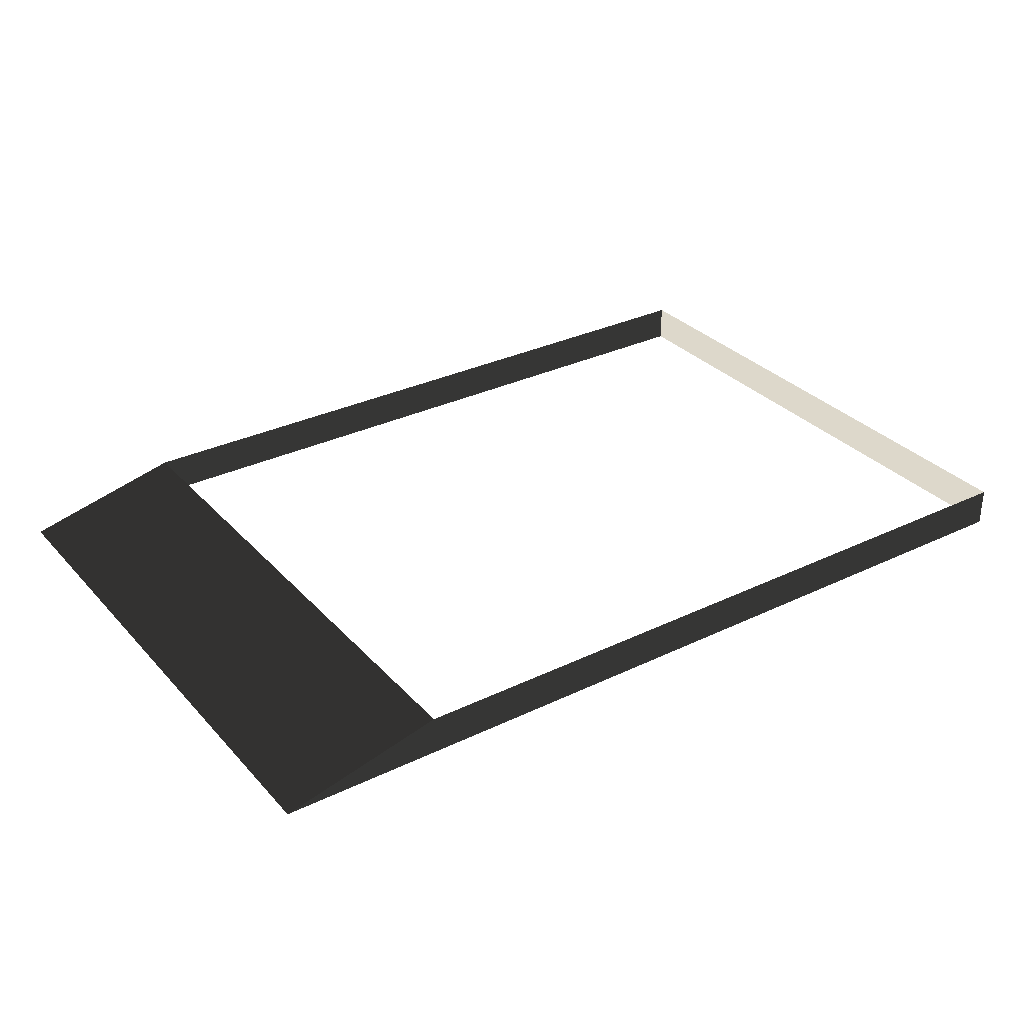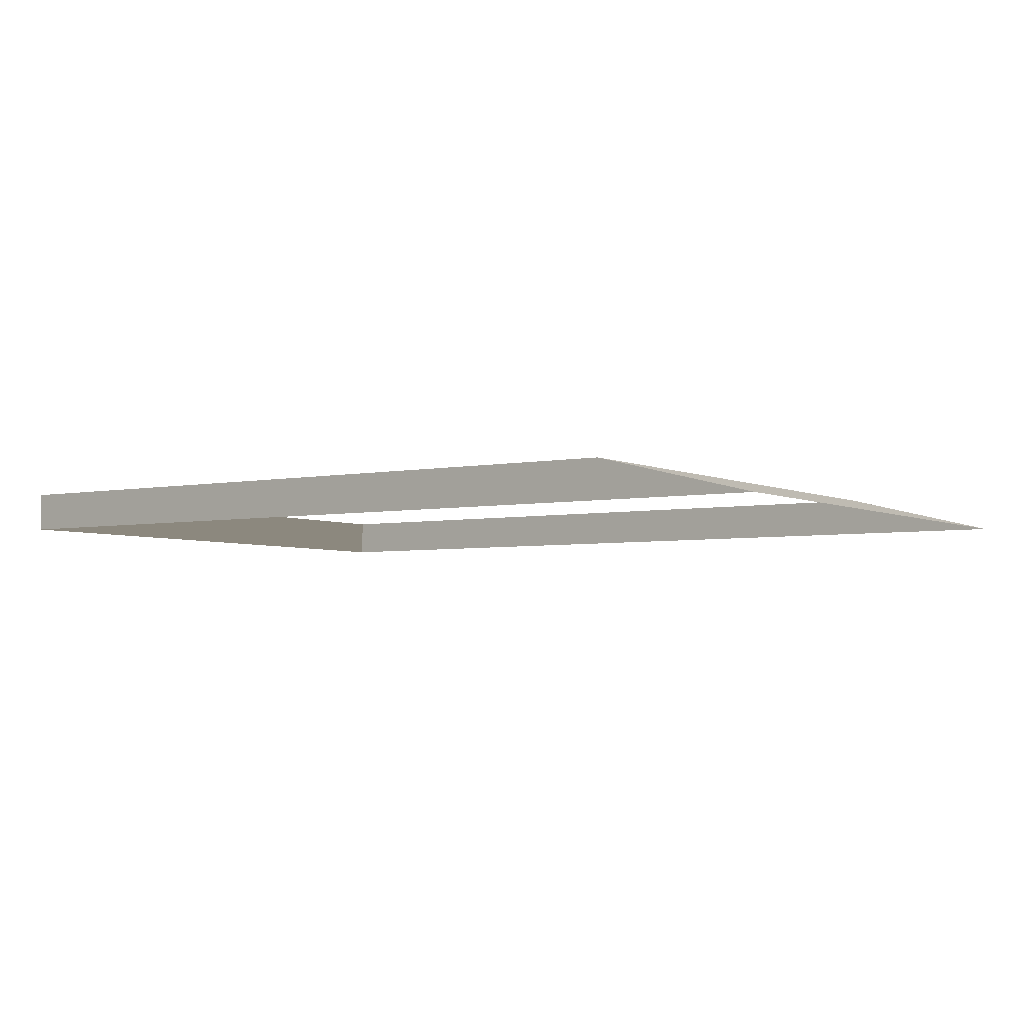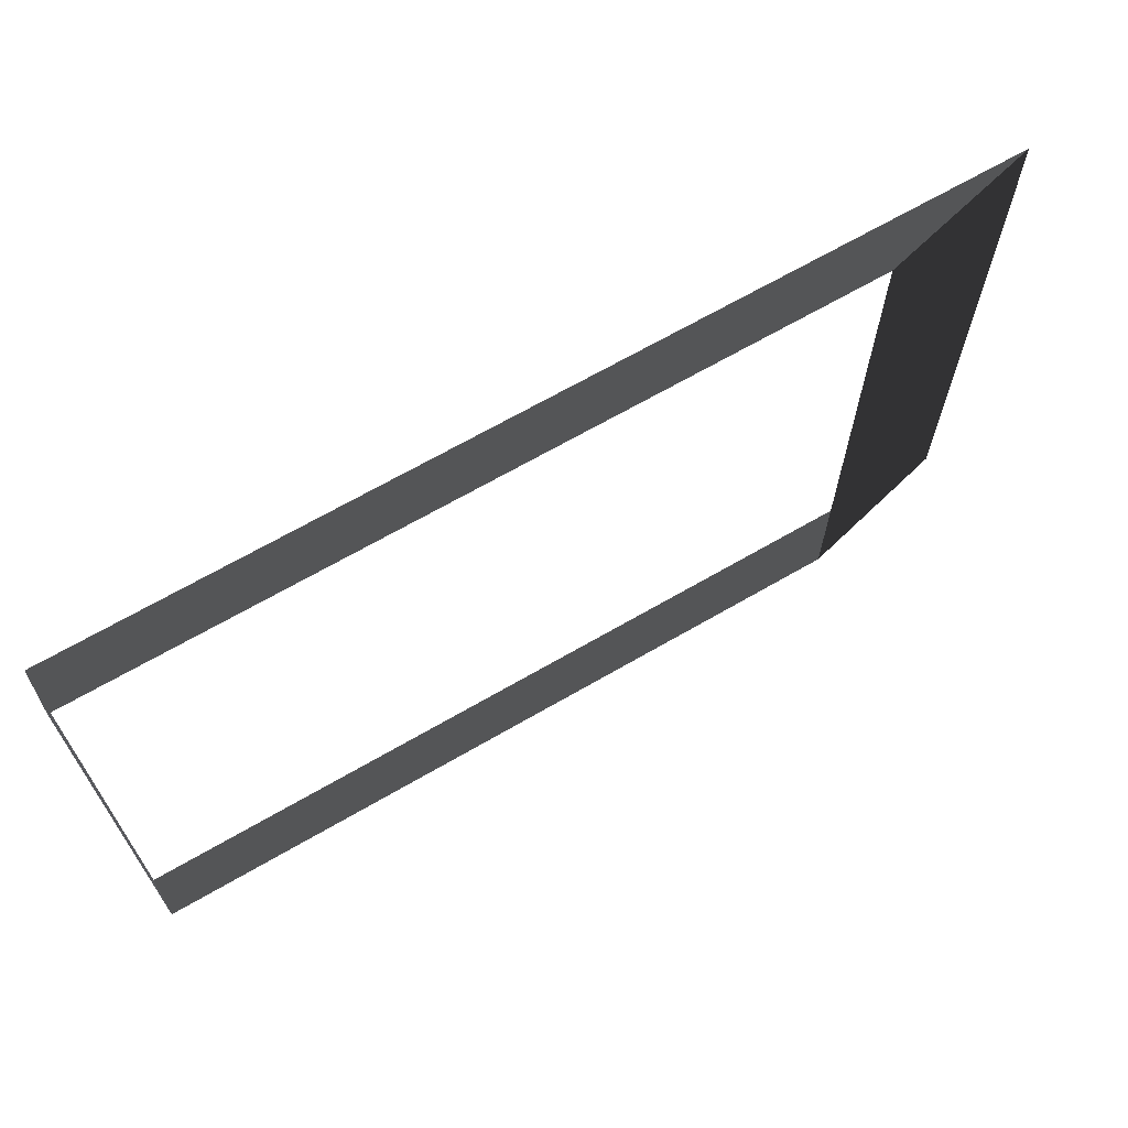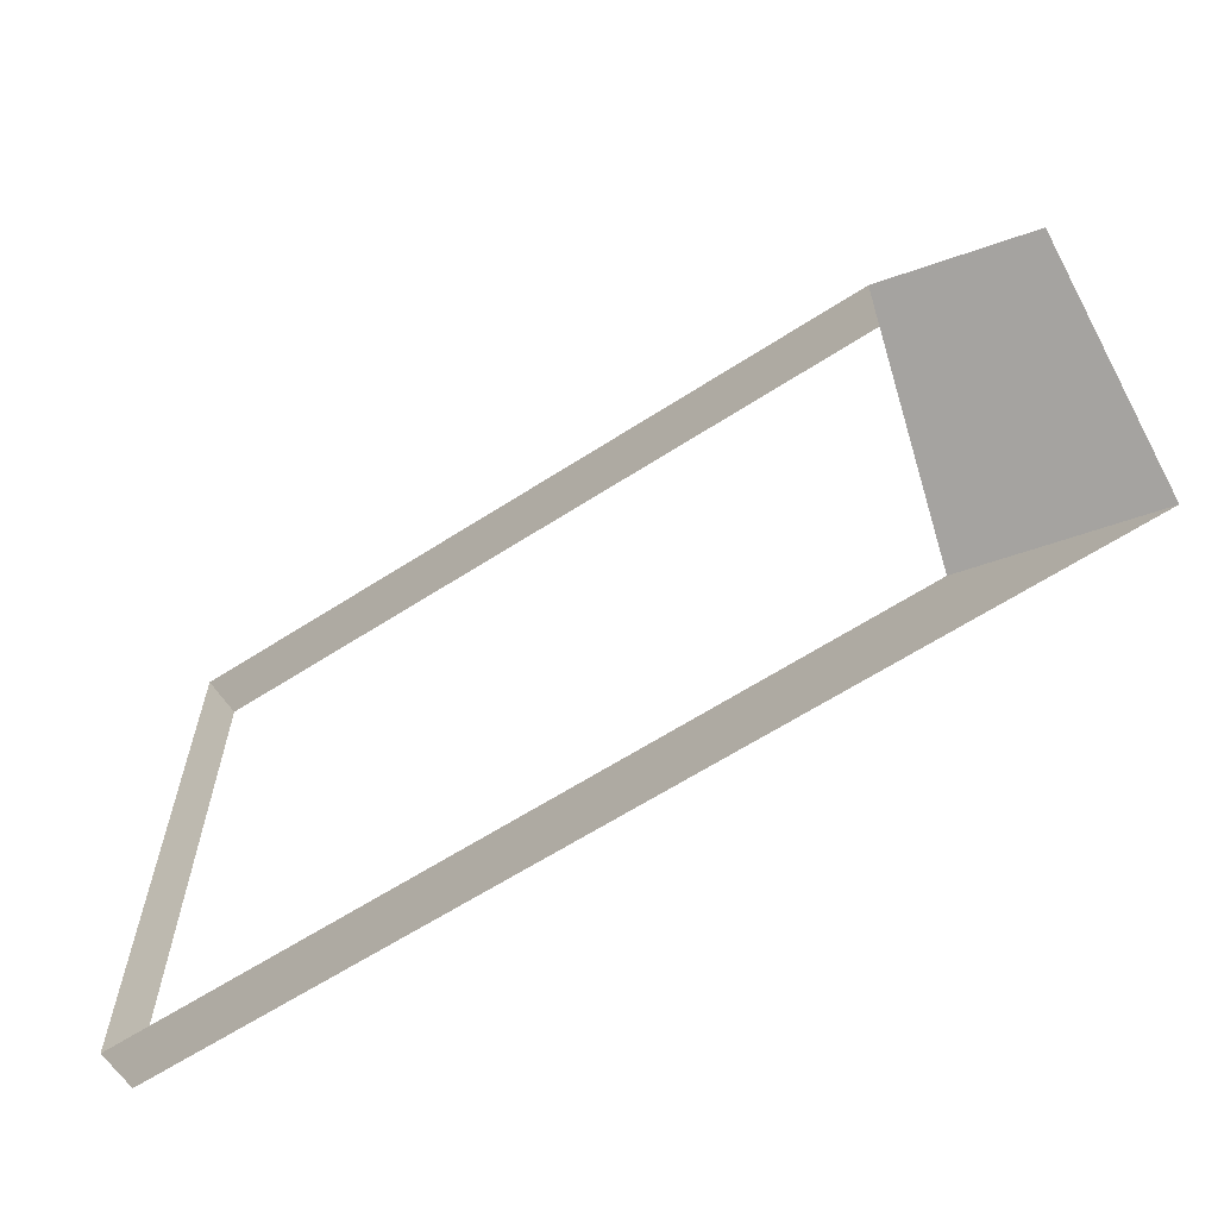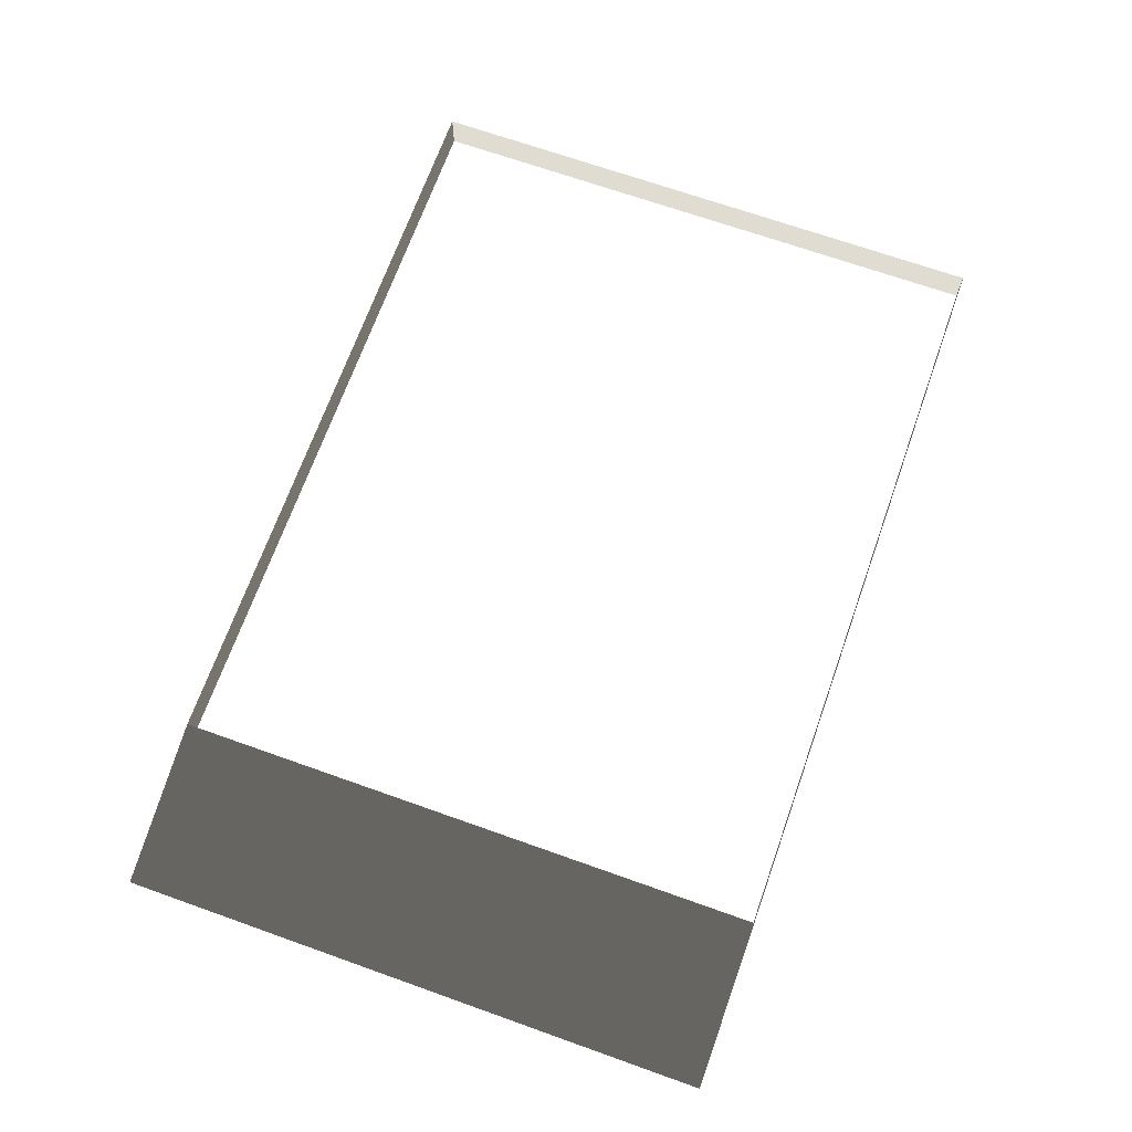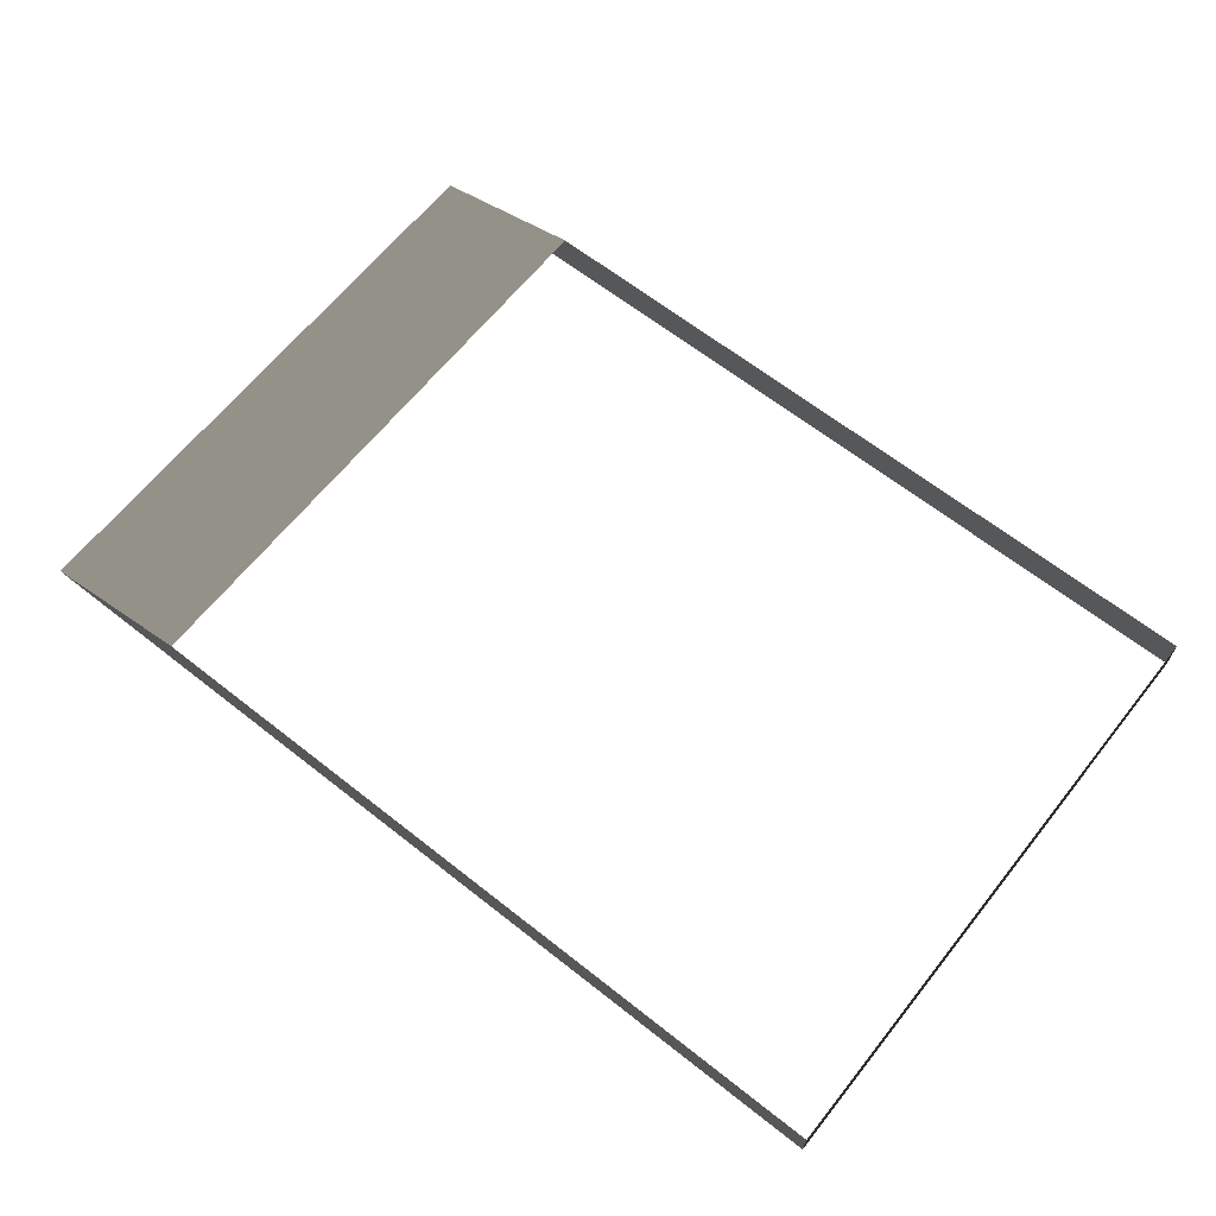
<metadata>
{"format":"obj","ext":"obj","renderer":"f3d","projection":"perspective","resolution":1024,"background":"white","views":[{"elev":31.4,"azim":145.6,"up":"+Z"},{"elev":-4.3,"azim":33.7,"up":"+Z"},{"elev":67.2,"azim":-30.2,"up":"+Y"},{"elev":-63.0,"azim":33.2,"up":"+Y"},{"elev":69.1,"azim":109.6,"up":"+Z"},{"elev":64.4,"azim":-141.5,"up":"+Z"}]}
</metadata>
<code>
v 5.532 3.843 -0.2307
v -4.994 3.843 -0.2307
v 3.672 3.843 0.2307
v -4.994 3.843 0.2307
v -4.994 3.843 -0.2307
v -4.994 -3.05 -0.2307
v -4.994 3.843 0.2307
v -4.994 -3.05 0.2307
v 5.532 -3.05 -0.2307
v 5.532 3.843 -0.2307
v 3.672 -3.05 0.2307
v 3.672 3.843 0.2307
v -4.994 -3.05 -0.2307
v 5.532 -3.05 -0.2307
v -4.994 -3.05 0.2307
v 3.672 -3.05 0.2307
g Platform_House.017_33649_413
f 1 3 2
f 2 3 4
f 5 7 6
f 6 7 8
f 9 11 10
f 10 11 12
f 13 15 14
f 14 15 16

</code>
